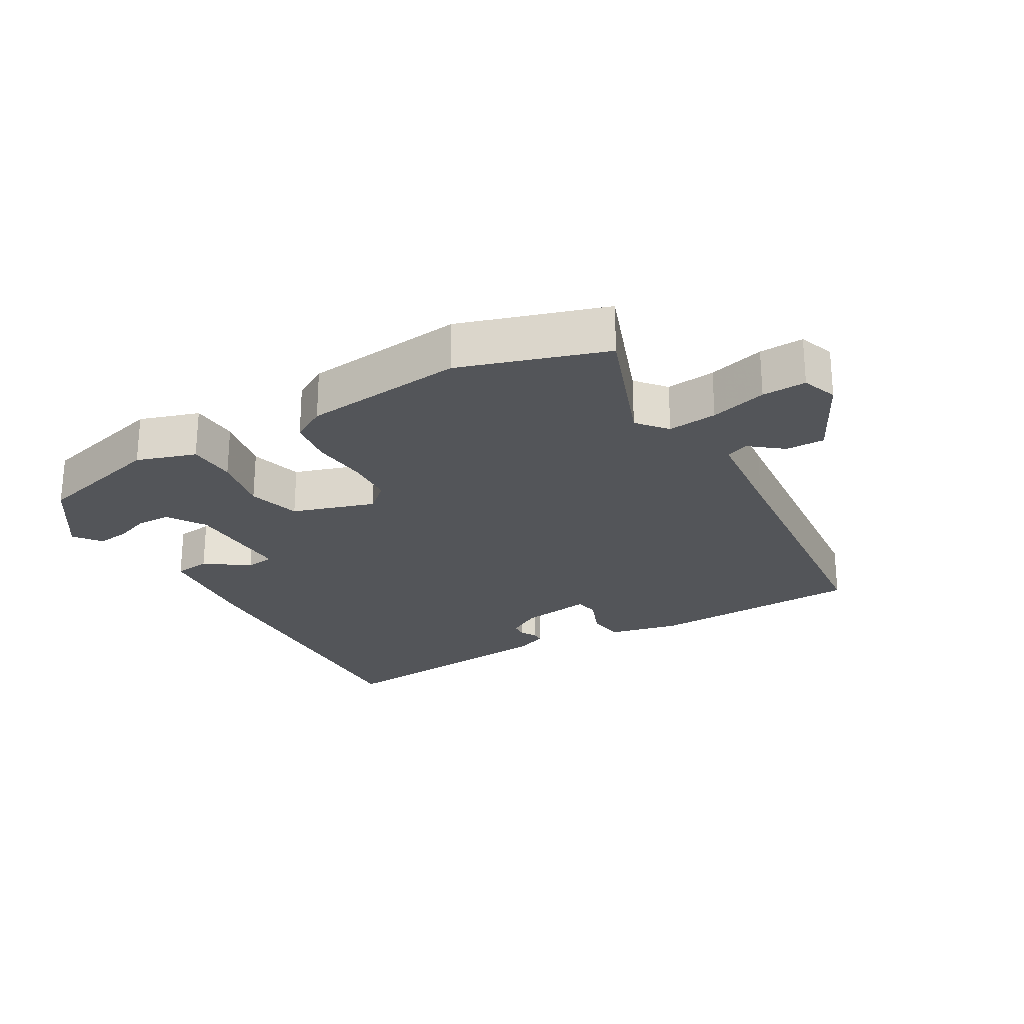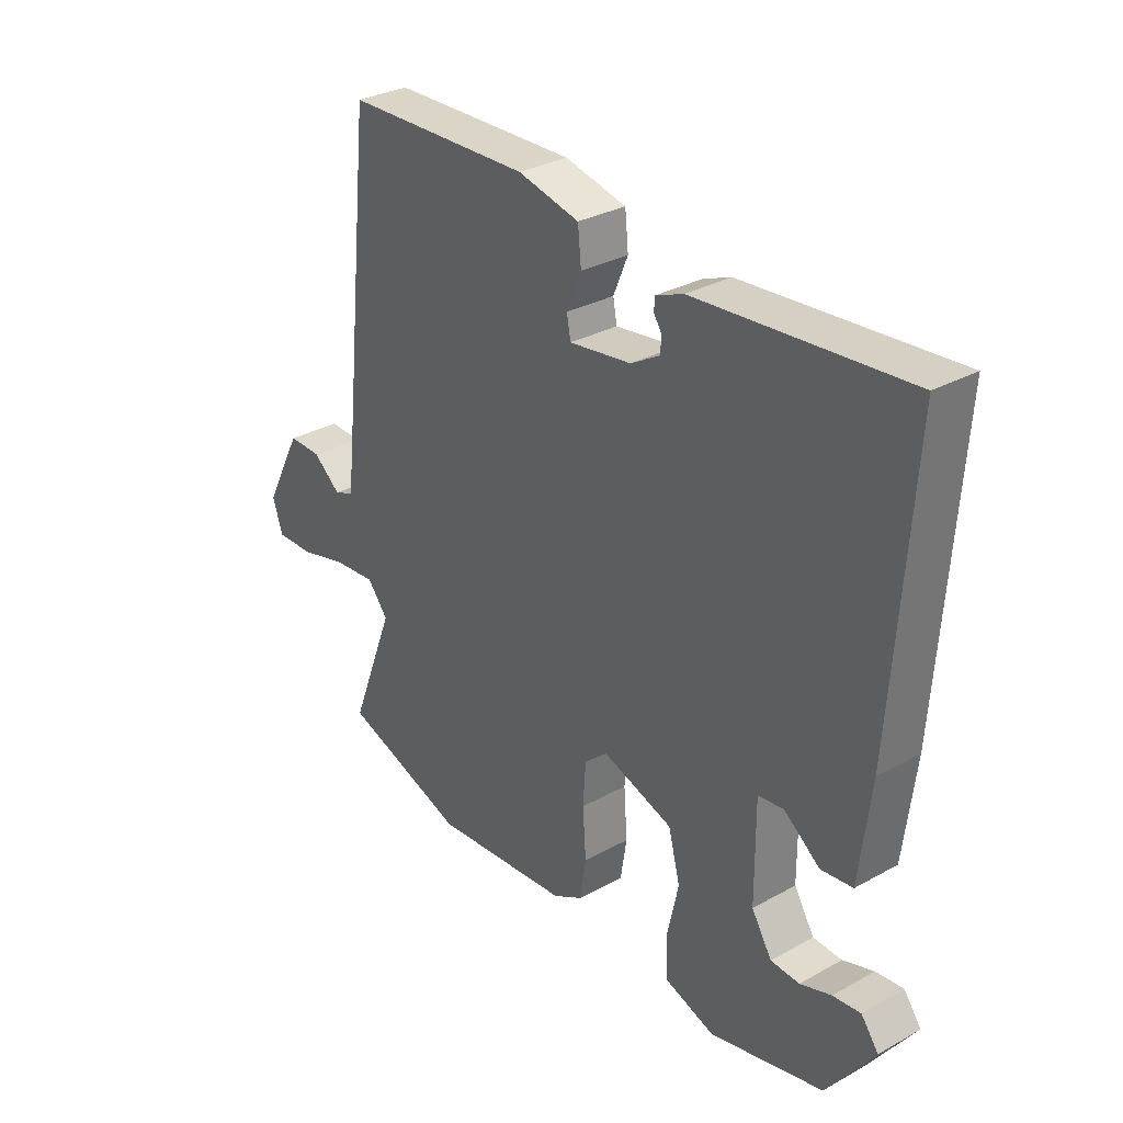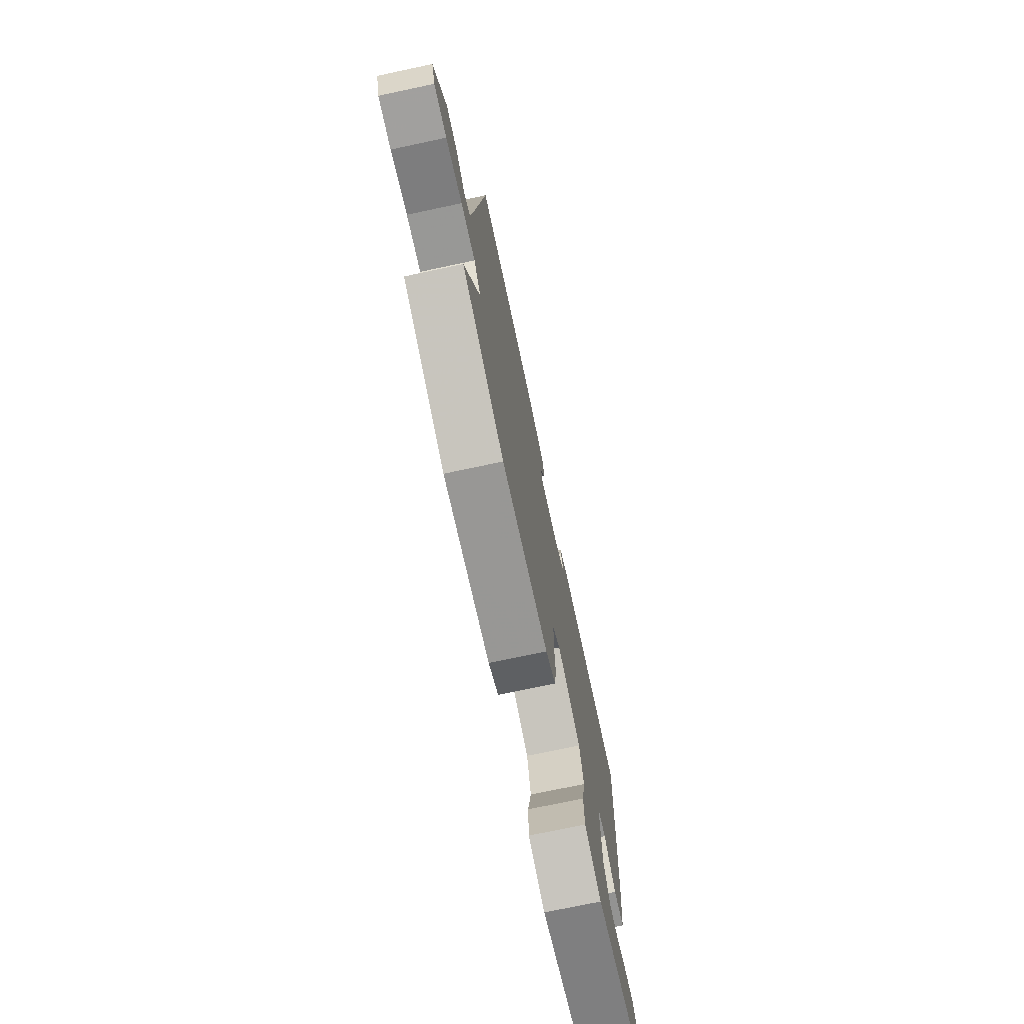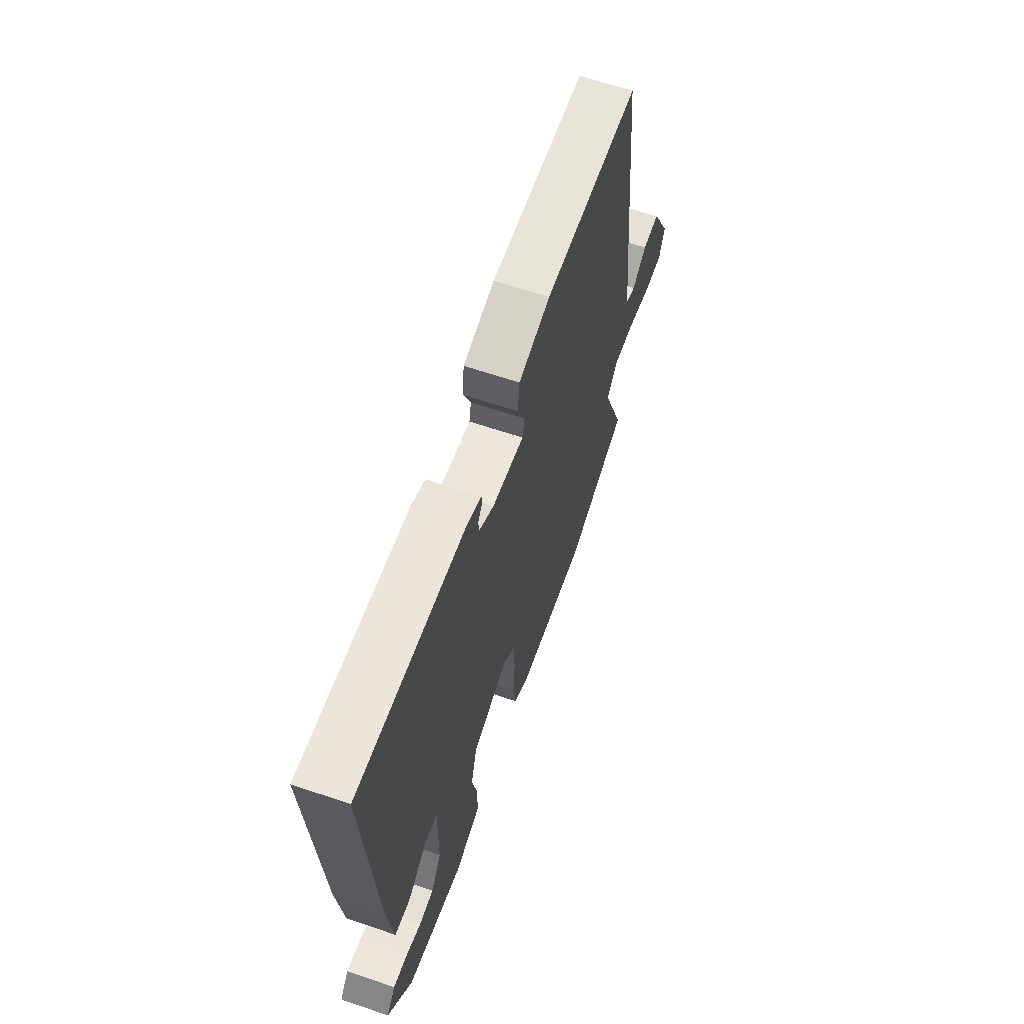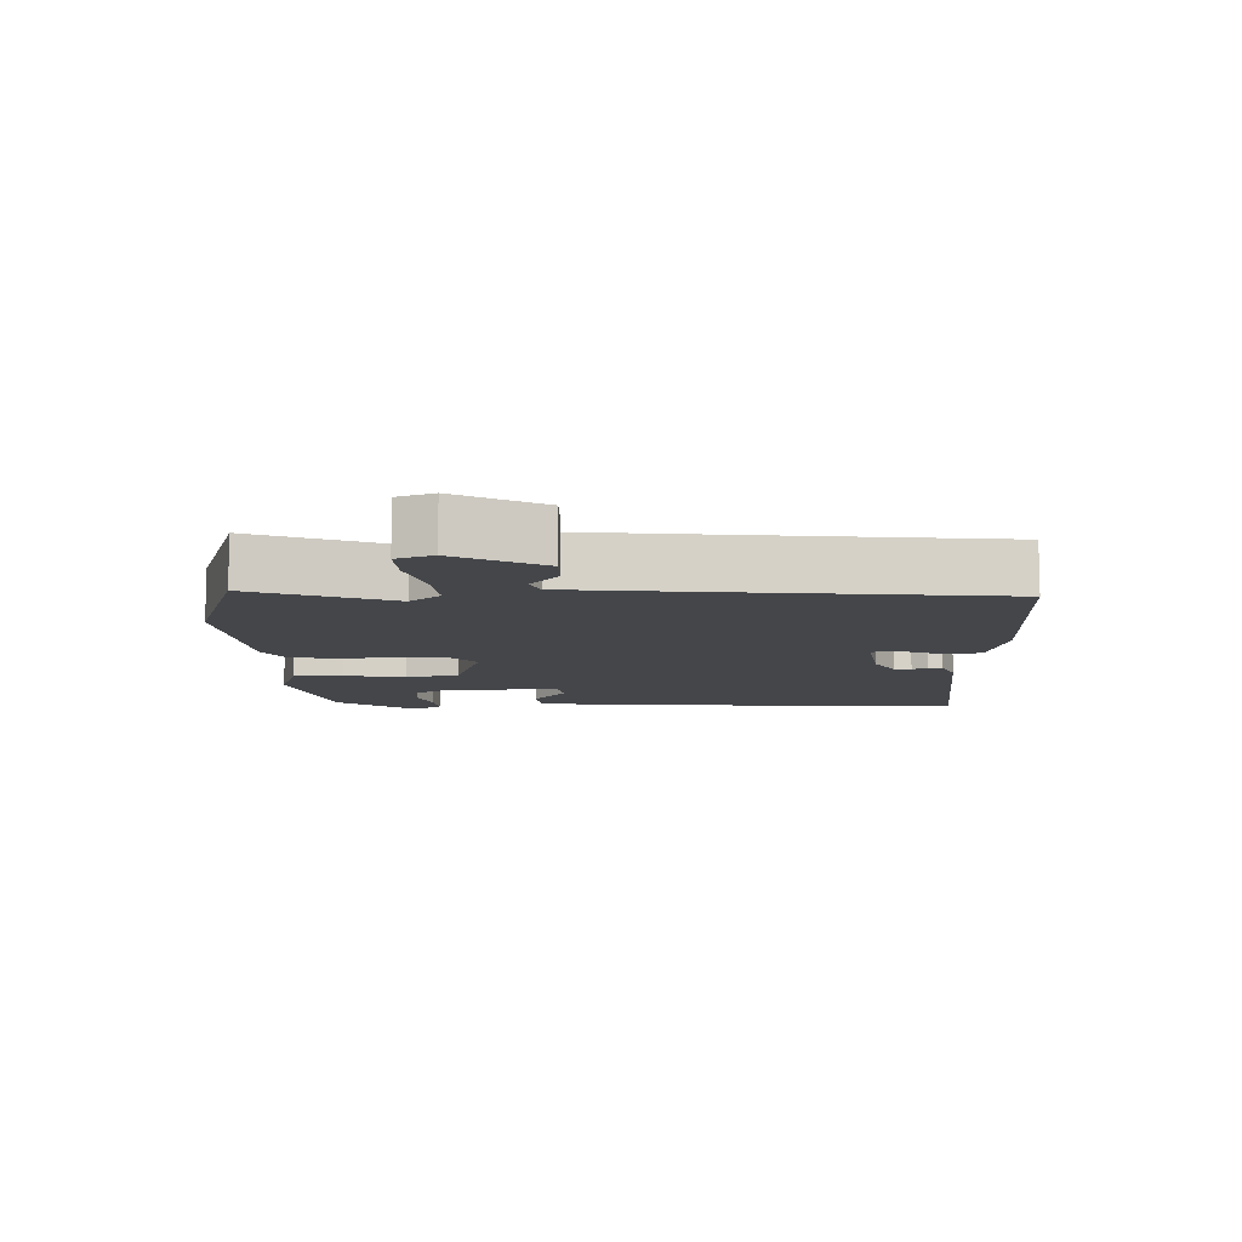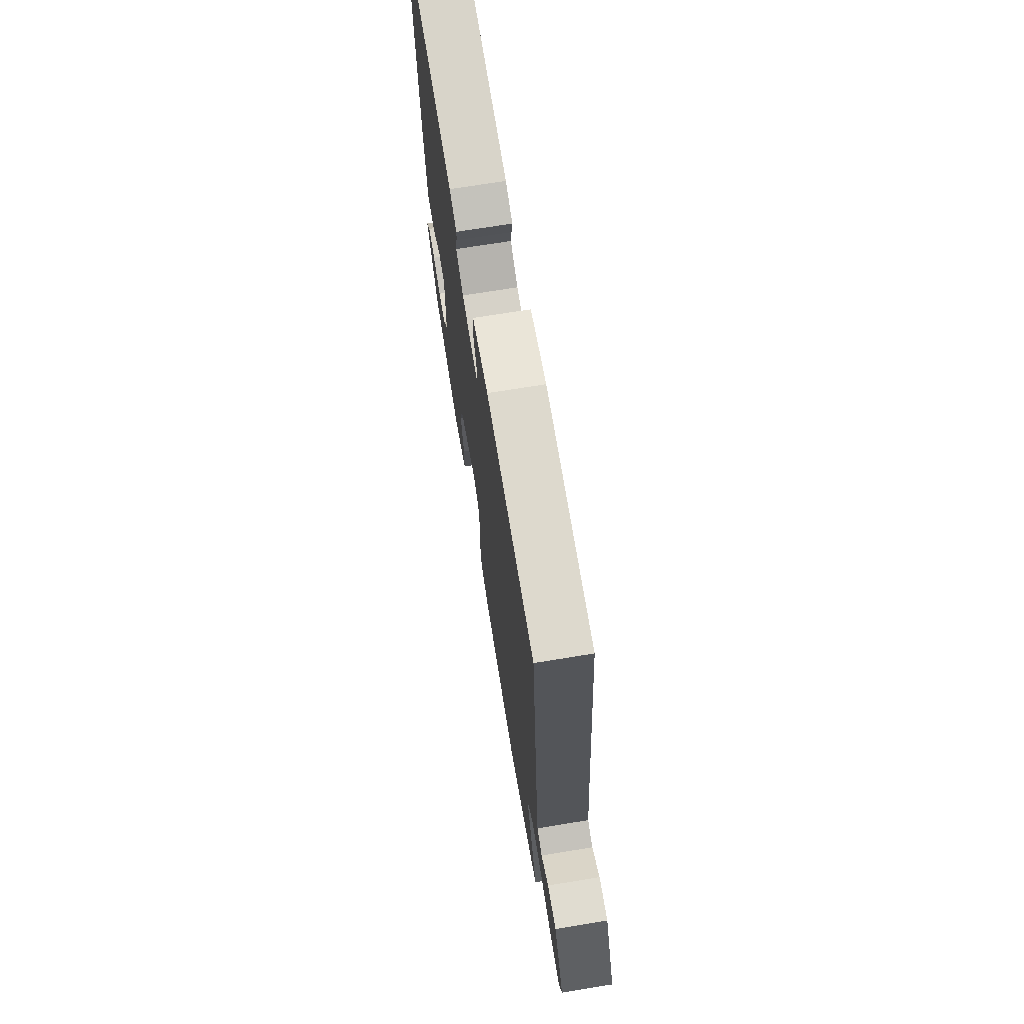
<metadata>
{"format":"obj","ext":"obj","renderer":"f3d","projection":"perspective","resolution":1024,"background":"white","views":[{"elev":-24.3,"azim":-149.3,"up":"+Y"},{"elev":31.2,"azim":51.7,"up":"+Z"},{"elev":-73.5,"azim":-78.0,"up":"+Z"},{"elev":63.2,"azim":109.0,"up":"+Z"},{"elev":-9.7,"azim":-88.2,"up":"+Y"},{"elev":70.4,"azim":-99.3,"up":"+Z"}]}
</metadata>
<code>
v 0.418 0.07 -0.496
v 0.217 0.07 -0.547
v 0.127 0.07 -0.517
v 0.125 0.07 -0.443
v 0.145 0.07 -0.352
v 0.124 0.07 -0.272
v -0.001 0.07 -0.231
v -0.042 0.07 -0.267
v -0.047 0.07 -0.341
v -0.041 0.07 -0.426
v -0.052 0.07 -0.496
v -0.105 0.07 -0.526
v -0.35 0.07 -0.55
v -0.57 0.07 -0.477
v -0.491 0.07 -0.272
v -0.528 0.07 -0.227
v -0.603 0.07 -0.234
v -0.689 0.07 -0.257
v -0.756 0.07 -0.259
v -0.775 0.07 -0.205
v -0.708 0.07 -0.077
v -0.649 0.07 -0.078
v -0.6 0.07 -0.118
v -0.565 0.07 -0.104
v -0.547 0.07 0.055
v -0.5 0.07 0.492
v -0.171 0.07 0.502
v -0.062 0.07 0.477
v -0.056 0.07 0.418
v -0.082 0.07 0.356
v -0.075 0.07 0.319
v 0.035 0.07 0.335
v 0.086 0.07 0.365
v 0.088 0.07 0.391
v 0.074 0.07 0.414
v 0.075 0.07 0.435
v 0.124 0.07 0.455
v 0.496 0.07 0.487
v 0.464 0.07 -0.001
v 0.444 0.07 -0.169
v 0.388 0.07 -0.176
v 0.324 0.07 -0.128
v 0.279 0.07 -0.134
v 0.28 0.07 -0.302
v 0.316 0.07 -0.36
v 0.367 0.07 -0.362
v 0.422 0.07 -0.343
v 0.471 0.07 -0.337
v 0.502 0.07 -0.378
v 0.418 0 -0.496
v 0.217 0 -0.547
v 0.127 0 -0.517
v 0.125 0 -0.443
v 0.145 0 -0.352
v 0.124 0 -0.272
v -0.001 0 -0.231
v -0.042 0 -0.267
v -0.047 0 -0.341
v -0.041 0 -0.426
v -0.052 0 -0.496
v -0.105 0 -0.526
v -0.35 0 -0.55
v -0.57 0 -0.477
v -0.491 0 -0.272
v -0.528 0 -0.227
v -0.603 0 -0.234
v -0.689 0 -0.257
v -0.756 0 -0.259
v -0.775 0 -0.205
v -0.708 0 -0.077
v -0.649 0 -0.078
v -0.6 0 -0.118
v -0.565 0 -0.104
v -0.547 0 0.055
v -0.5 0 0.492
v -0.171 0 0.502
v -0.062 0 0.477
v -0.056 0 0.418
v -0.082 0 0.356
v -0.075 0 0.319
v 0.035 0 0.335
v 0.086 0 0.365
v 0.088 0 0.391
v 0.074 0 0.414
v 0.075 0 0.435
v 0.124 0 0.455
v 0.496 0 0.487
v 0.464 0 -0.001
v 0.444 0 -0.169
v 0.388 0 -0.176
v 0.324 0 -0.128
v 0.279 0 -0.134
v 0.28 0 -0.302
v 0.316 0 -0.36
v 0.367 0 -0.362
v 0.422 0 -0.343
v 0.471 0 -0.337
v 0.502 0 -0.378
f 46 47 48 49
f 45 46 49 1
f 39 40 41 42
f 39 42 43
f 38 39 43
f 37 38 43
f 34 35 36 37
f 33 34 37 43
f 32 33 43 44
f 27 28 29 30
f 25 26 27 30
f 24 25 30 31
f 20 21 22 23
f 20 23 24
f 17 18 19 20
f 16 17 20 24
f 15 16 24 31
f 9 10 11 12
f 8 9 12 13
f 2 3 4 5
f 45 1 2 5
f 44 45 5 6
f 8 13 14 15
f 7 8 15 31
f 31 32 44
f 6 7 31 44
f 98 97 96 95
f 50 98 95 94
f 91 90 89 88
f 92 91 88
f 92 88 87
f 92 87 86
f 86 85 84 83
f 92 86 83 82
f 93 92 82 81
f 79 78 77 76
f 79 76 75 74
f 80 79 74 73
f 72 71 70 69
f 73 72 69
f 69 68 67 66
f 73 69 66 65
f 80 73 65 64
f 61 60 59 58
f 62 61 58 57
f 54 53 52 51
f 54 51 50 94
f 55 54 94 93
f 64 63 62 57
f 80 64 57 56
f 93 81 80
f 93 80 56 55
f 1 50 51 2
f 2 51 52 3
f 3 52 53 4
f 4 53 54 5
f 5 54 55 6
f 6 55 56 7
f 7 56 57 8
f 8 57 58 9
f 9 58 59 10
f 10 59 60 11
f 11 60 61 12
f 12 61 62 13
f 13 62 63 14
f 14 63 64 15
f 15 64 65 16
f 16 65 66 17
f 17 66 67 18
f 18 67 68 19
f 19 68 69 20
f 20 69 70 21
f 21 70 71 22
f 22 71 72 23
f 23 72 73 24
f 24 73 74 25
f 25 74 75 26
f 26 75 76 27
f 27 76 77 28
f 28 77 78 29
f 29 78 79 30
f 30 79 80 31
f 31 80 81 32
f 32 81 82 33
f 33 82 83 34
f 34 83 84 35
f 35 84 85 36
f 36 85 86 37
f 37 86 87 38
f 38 87 88 39
f 39 88 89 40
f 40 89 90 41
f 41 90 91 42
f 42 91 92 43
f 43 92 93 44
f 44 93 94 45
f 45 94 95 46
f 46 95 96 47
f 47 96 97 48
f 48 97 98 49
f 49 98 50 1

</code>
